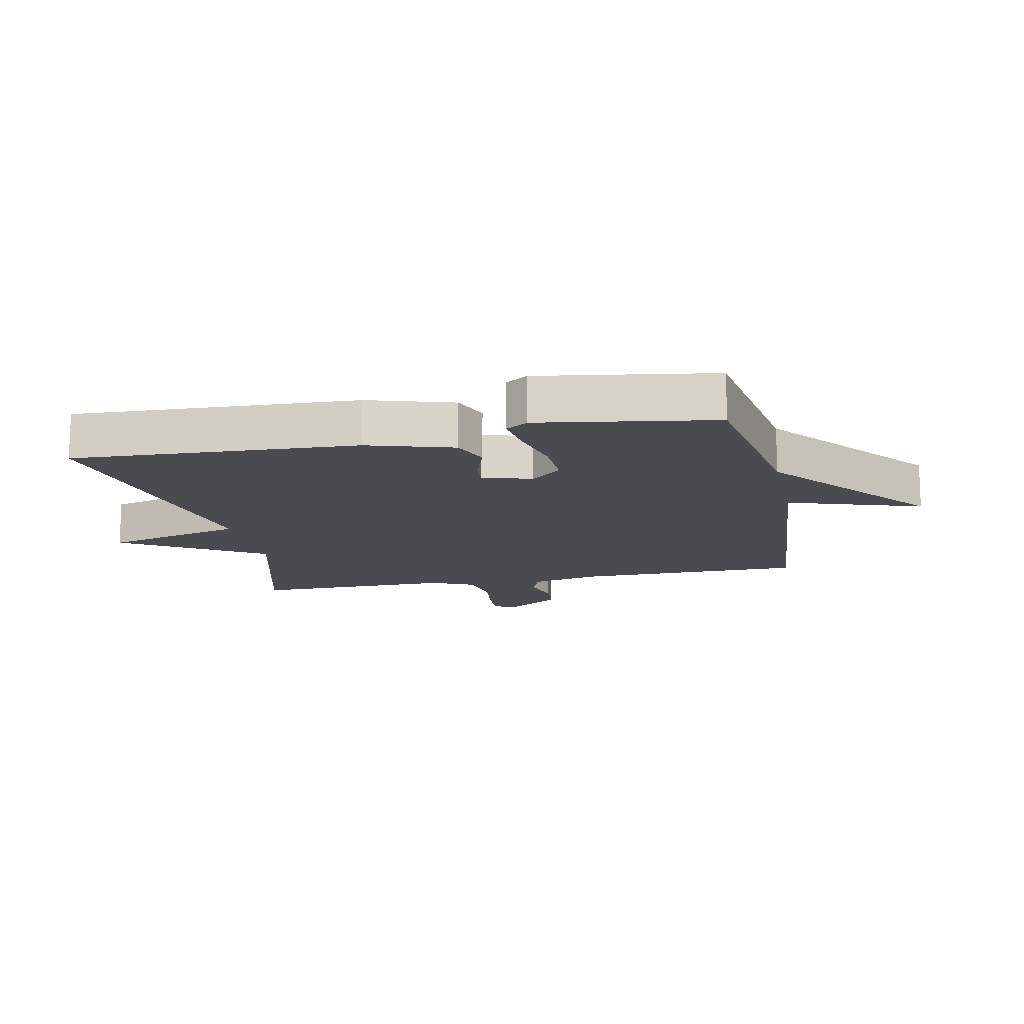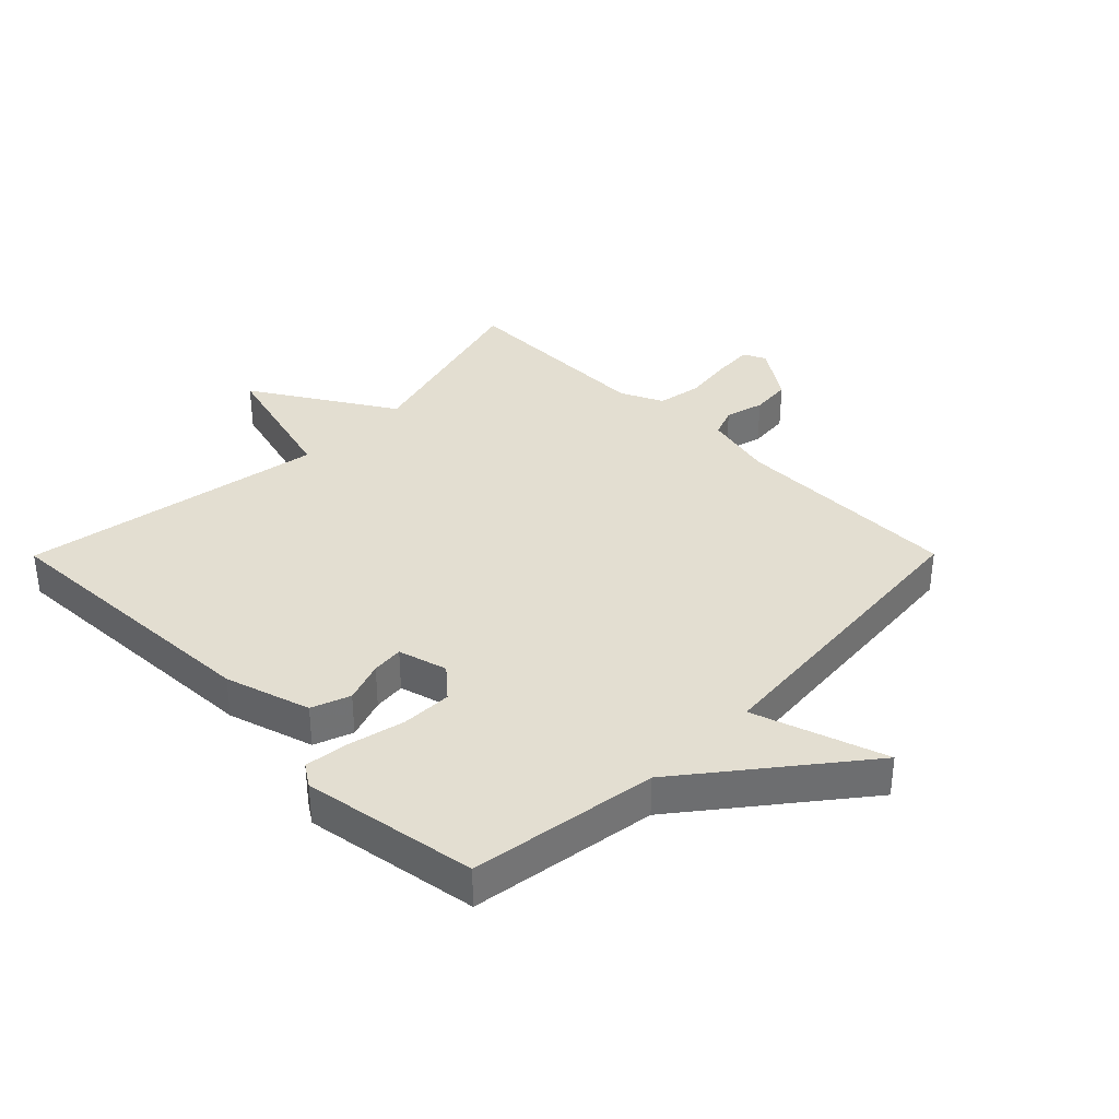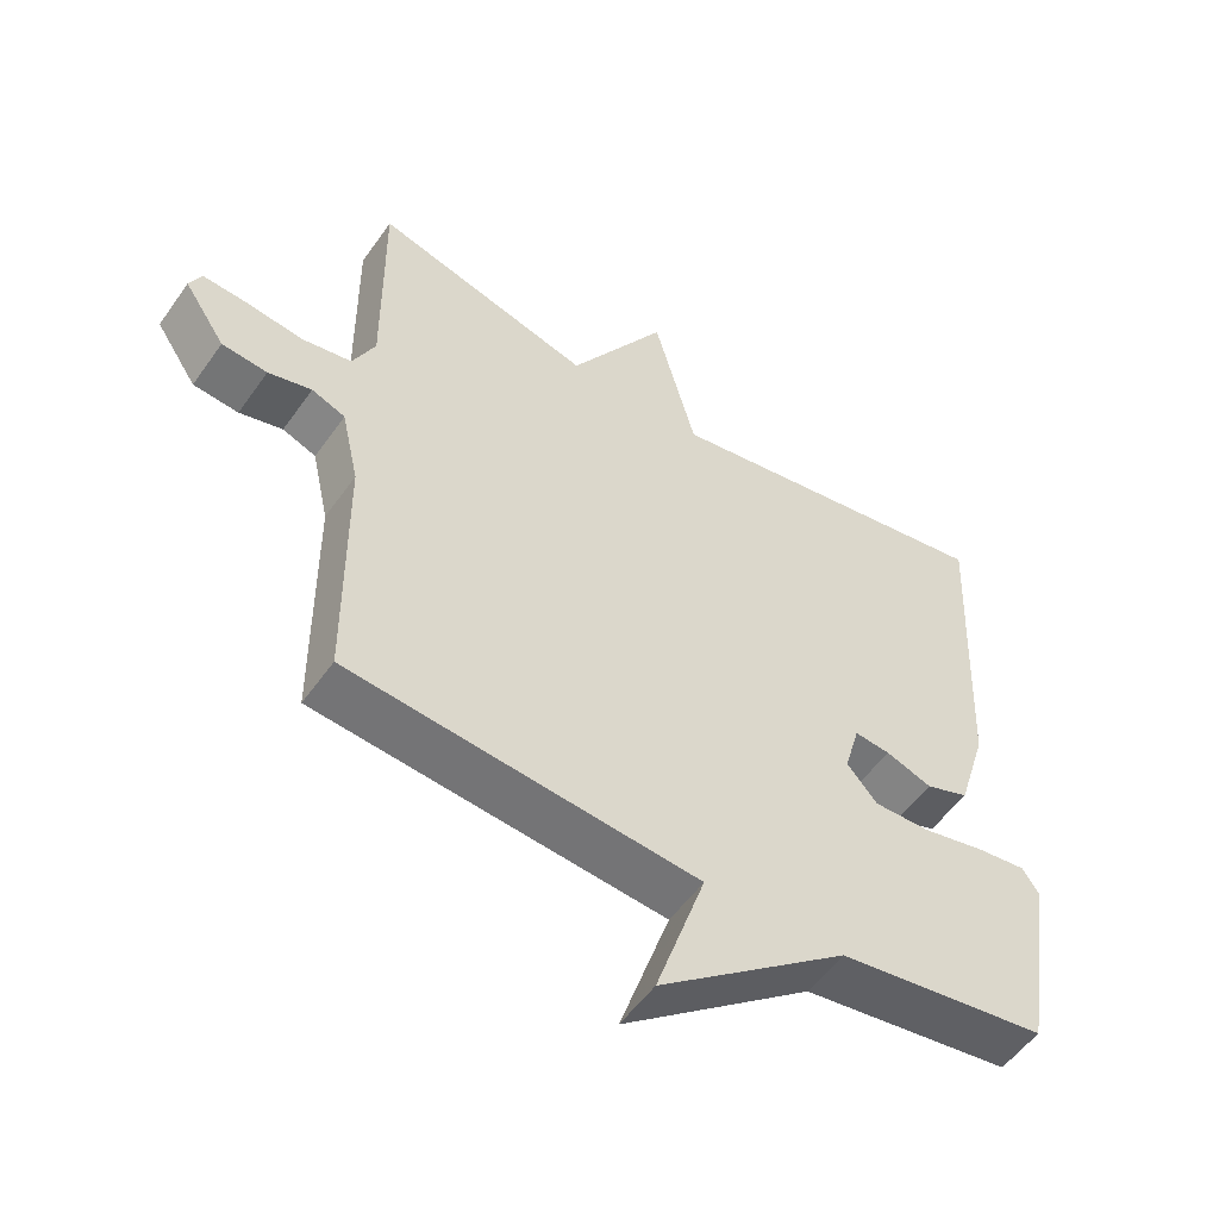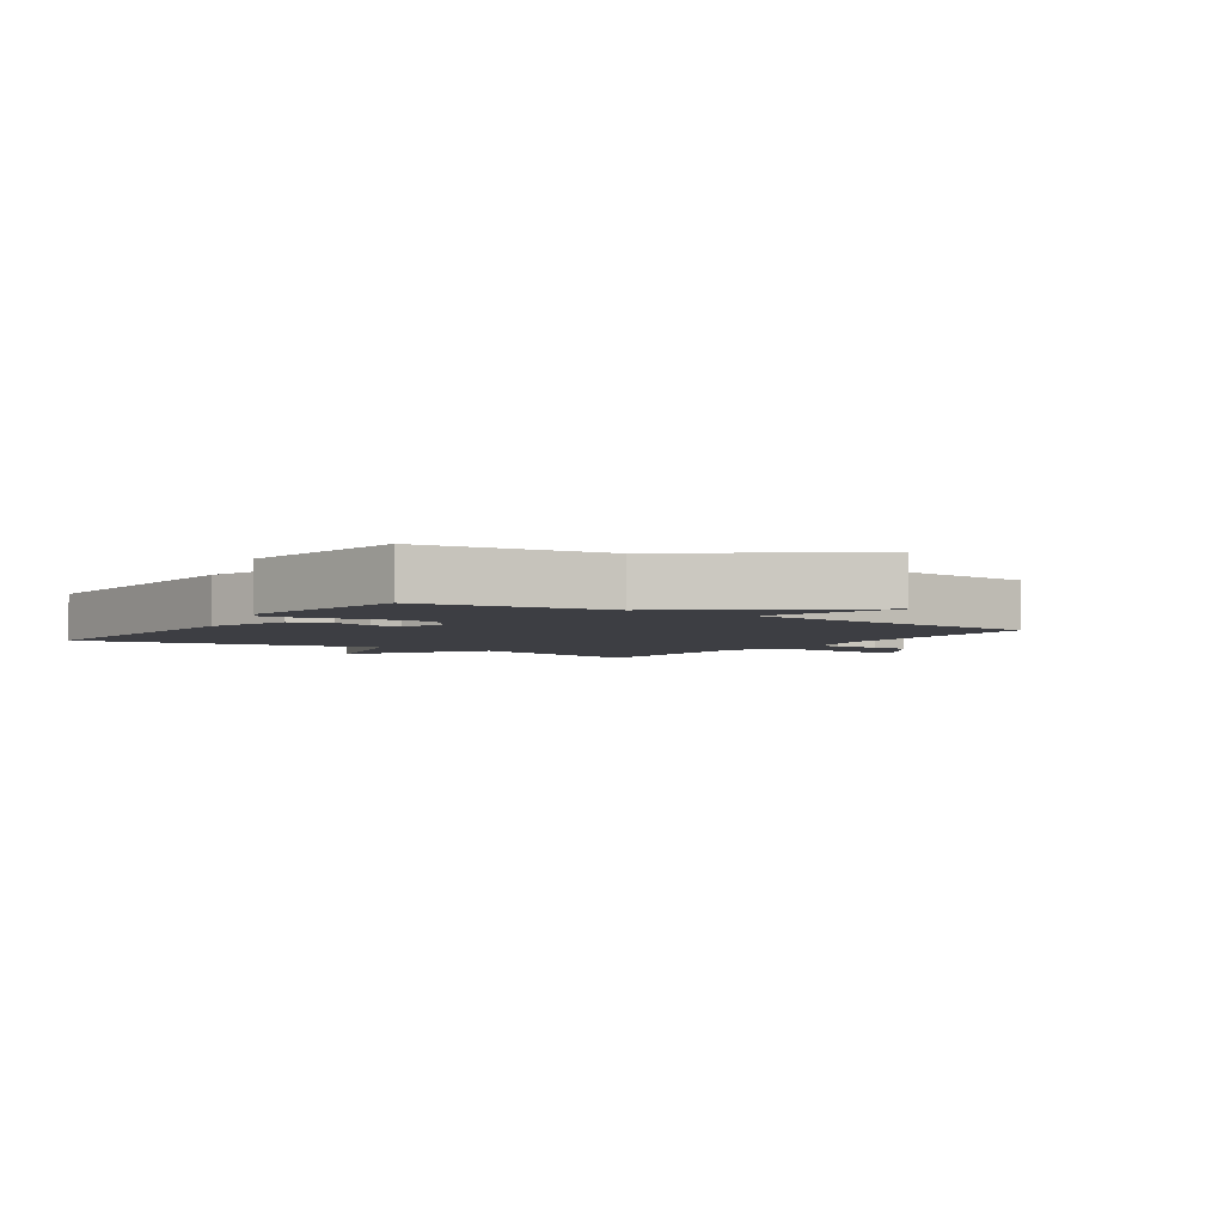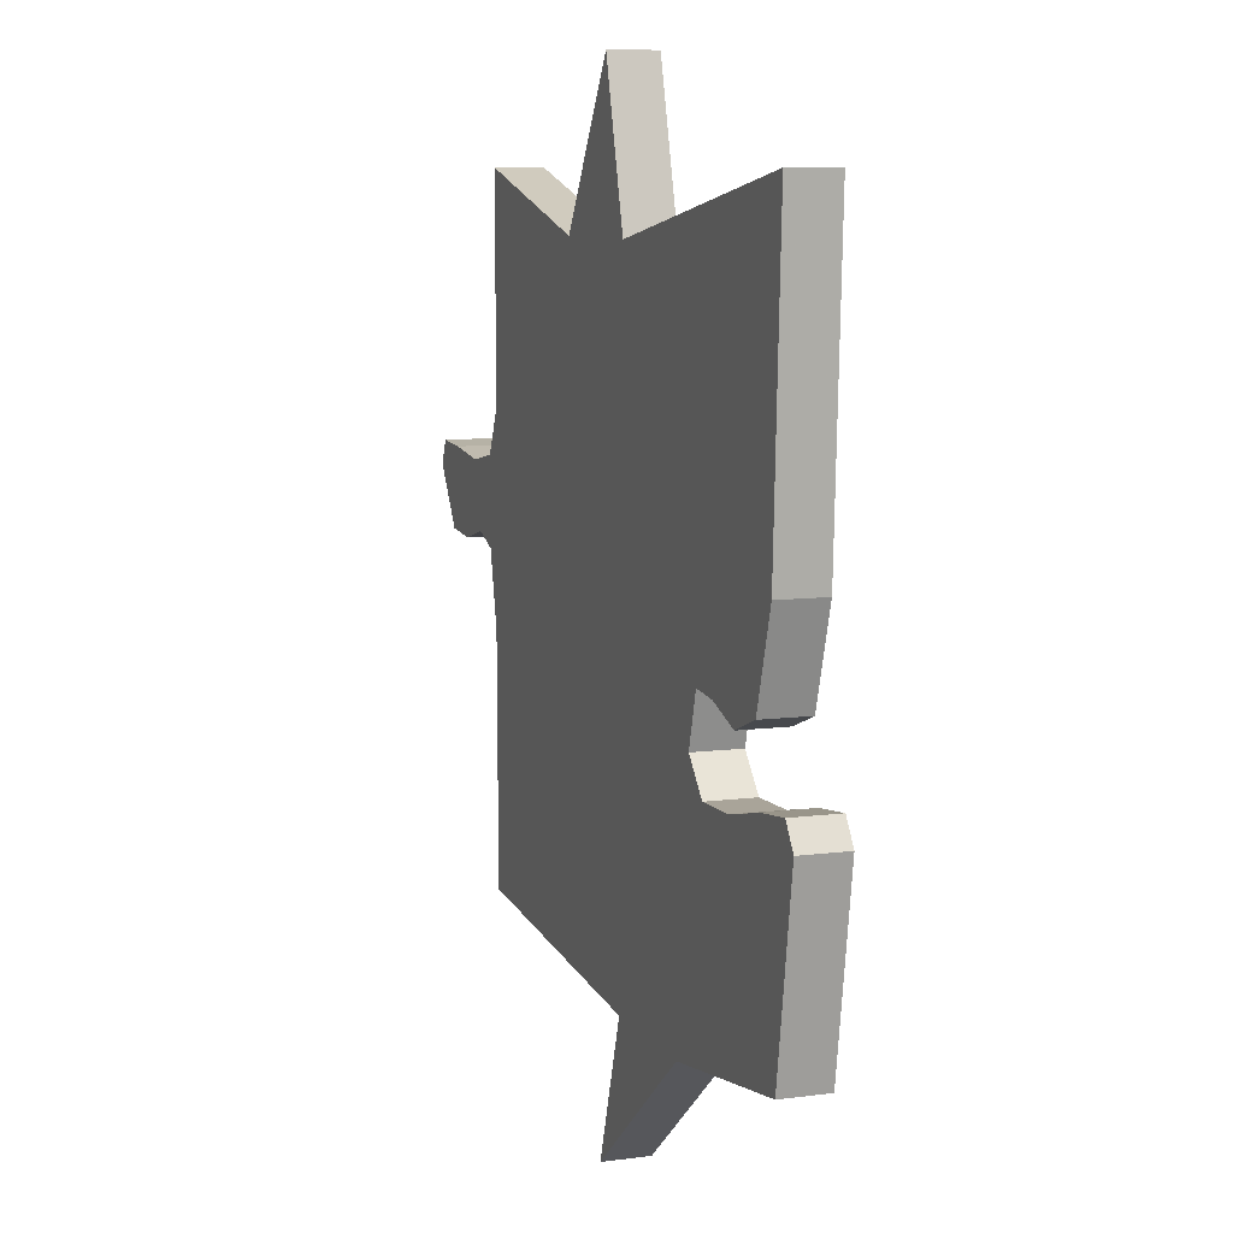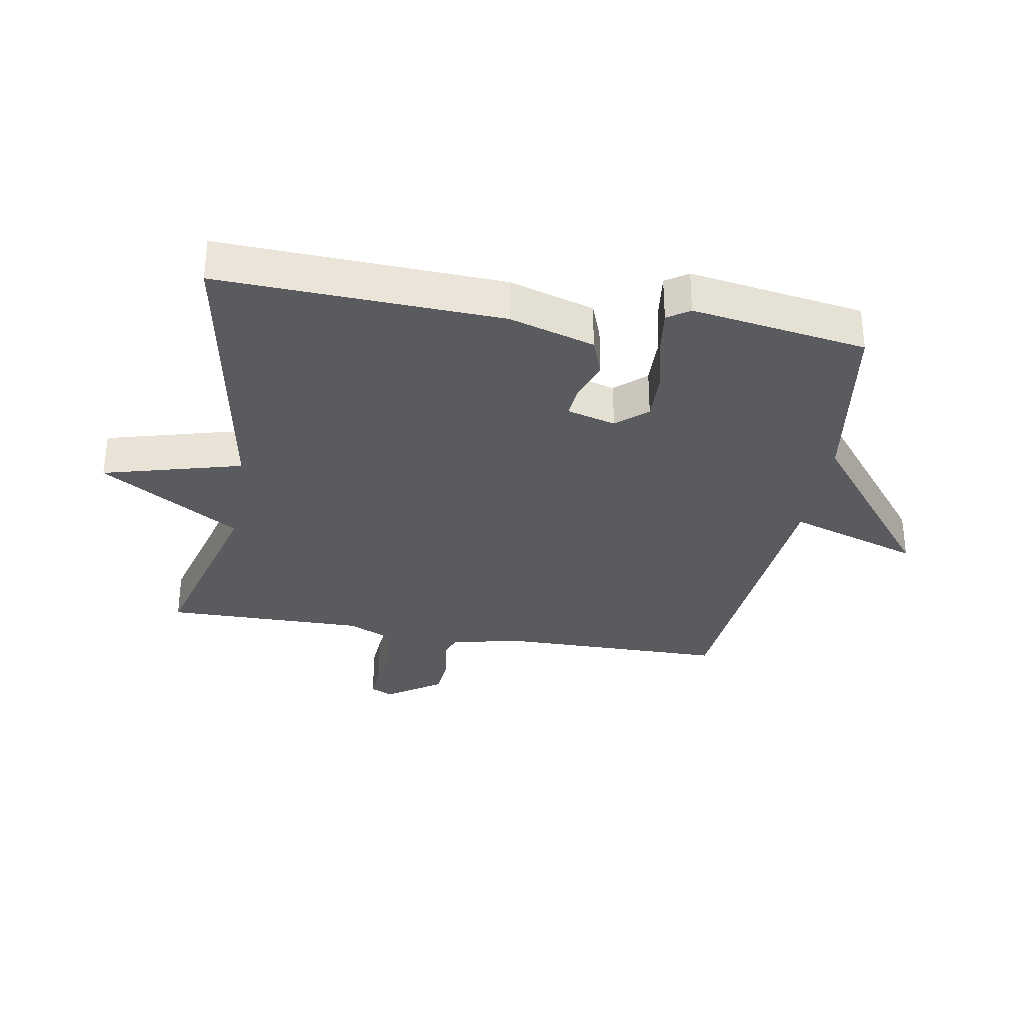
<metadata>
{"format":"obj","ext":"obj","renderer":"f3d","projection":"perspective","resolution":1024,"background":"white","views":[{"elev":-13.9,"azim":101.9,"up":"+Y"},{"elev":36.2,"azim":134.8,"up":"+Y"},{"elev":-53.9,"azim":-34.5,"up":"+Z"},{"elev":-3.7,"azim":145.9,"up":"+Y"},{"elev":8.7,"azim":70.3,"up":"+Z"},{"elev":-32.2,"azim":80.3,"up":"+Y"}]}
</metadata>
<code>
v 0.5 0.07 -0.5
v 0.199 0.07 -0.545
v -0.072 0.07 -0.758
v -0.001 0.07 -0.545
v -0.5 0.07 -0.5
v -0.503 0.07 -0.134
v -0.528 0.07 -0.022
v -0.576 0.07 -0.003
v -0.638 0.07 -0.02
v -0.703 0.07 -0.014
v -0.762 0.07 0.074
v -0.745 0.07 0.11
v -0.682 0.07 0.106
v -0.6 0.07 0.095
v -0.529 0.07 0.108
v -0.497 0.07 0.176
v -0.5 0.07 0.5
v -0.188 0.07 0.415
v -0.048 0.07 0.64
v 0.012 0.07 0.415
v 0.5 0.07 0.5
v 0.479 0.07 0.045
v 0.437 0.07 -0.092
v 0.375 0.07 -0.115
v 0.309 0.07 -0.092
v 0.258 0.07 -0.087
v 0.236 0.07 -0.166
v 0.279 0.07 -0.215
v 0.36 0.07 -0.213
v 0.45 0.07 -0.192
v 0.521 0.07 -0.183
v 0.545 0.07 -0.219
v 0.5 0 -0.5
v 0.199 0 -0.545
v -0.072 0 -0.758
v -0.001 0 -0.545
v -0.5 0 -0.5
v -0.503 0 -0.134
v -0.528 0 -0.022
v -0.576 0 -0.003
v -0.638 0 -0.02
v -0.703 0 -0.014
v -0.762 0 0.074
v -0.745 0 0.11
v -0.682 0 0.106
v -0.6 0 0.095
v -0.529 0 0.108
v -0.497 0 0.176
v -0.5 0 0.5
v -0.188 0 0.415
v -0.048 0 0.64
v 0.012 0 0.415
v 0.5 0 0.5
v 0.479 0 0.045
v 0.437 0 -0.092
v 0.375 0 -0.115
v 0.309 0 -0.092
v 0.258 0 -0.087
v 0.236 0 -0.166
v 0.279 0 -0.215
v 0.36 0 -0.213
v 0.45 0 -0.192
v 0.521 0 -0.183
v 0.545 0 -0.219
f 32 1 2
f 31 32 2
f 30 31 2
f 29 30 2
f 2 3 4
f 29 2 4
f 28 29 4
f 4 5 6
f 28 4 6
f 27 28 6
f 26 27 6 7
f 23 24 25
f 22 23 25
f 21 22 25
f 20 21 25
f 20 25 26
f 18 19 20
f 26 7 8
f 20 26 8
f 18 20 8
f 16 17 18
f 15 16 18 8
f 12 13 14
f 11 12 14
f 10 11 14
f 9 10 14
f 8 9 14
f 8 14 15
f 34 33 64
f 34 64 63
f 34 63 62
f 34 62 61
f 36 35 34
f 36 34 61
f 36 61 60
f 38 37 36
f 38 36 60
f 38 60 59
f 39 38 59 58
f 57 56 55
f 57 55 54
f 57 54 53
f 57 53 52
f 58 57 52
f 52 51 50
f 40 39 58
f 40 58 52
f 40 52 50
f 50 49 48
f 40 50 48 47
f 46 45 44
f 46 44 43
f 46 43 42
f 46 42 41
f 46 41 40
f 47 46 40
f 1 33 34 2
f 2 34 35 3
f 3 35 36 4
f 4 36 37 5
f 5 37 38 6
f 6 38 39 7
f 7 39 40 8
f 8 40 41 9
f 9 41 42 10
f 10 42 43 11
f 11 43 44 12
f 12 44 45 13
f 13 45 46 14
f 14 46 47 15
f 15 47 48 16
f 16 48 49 17
f 17 49 50 18
f 18 50 51 19
f 19 51 52 20
f 20 52 53 21
f 21 53 54 22
f 22 54 55 23
f 23 55 56 24
f 24 56 57 25
f 25 57 58 26
f 26 58 59 27
f 27 59 60 28
f 28 60 61 29
f 29 61 62 30
f 30 62 63 31
f 31 63 64 32
f 32 64 33 1

</code>
